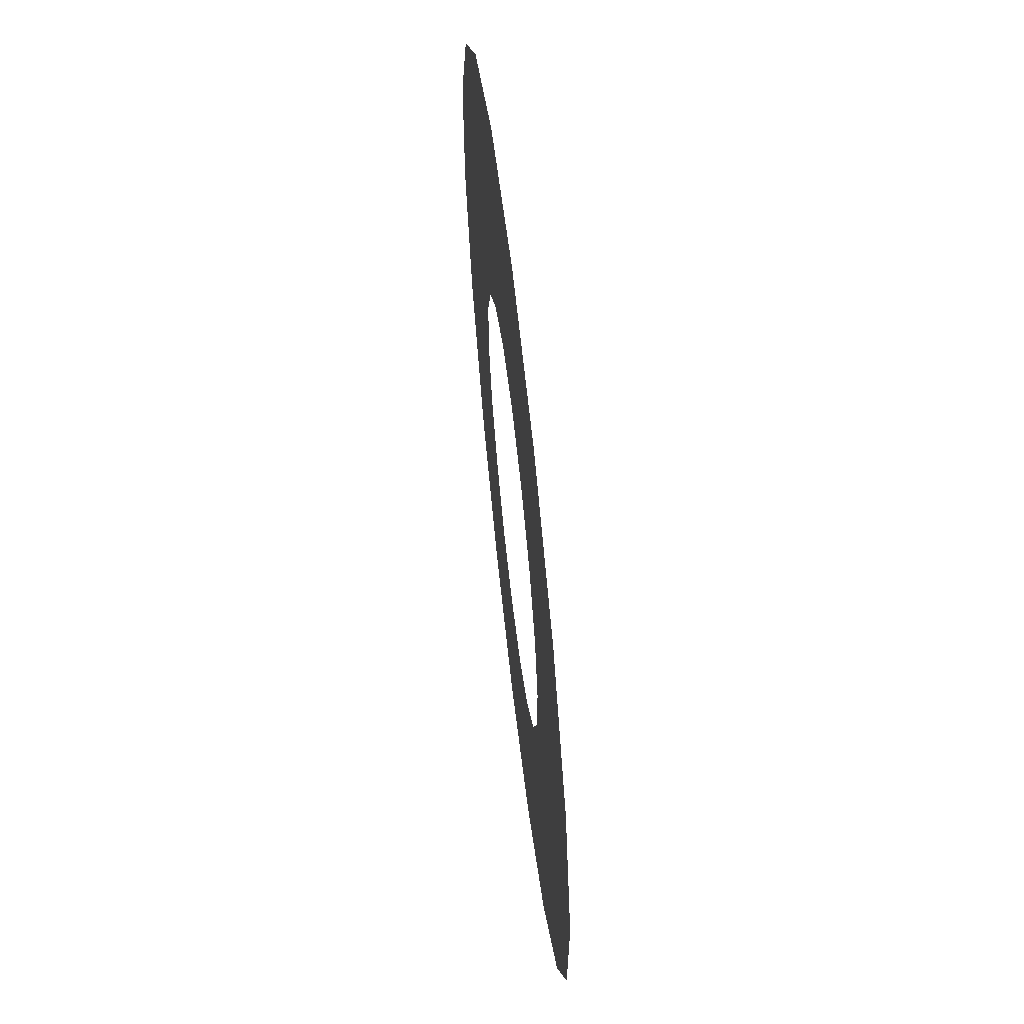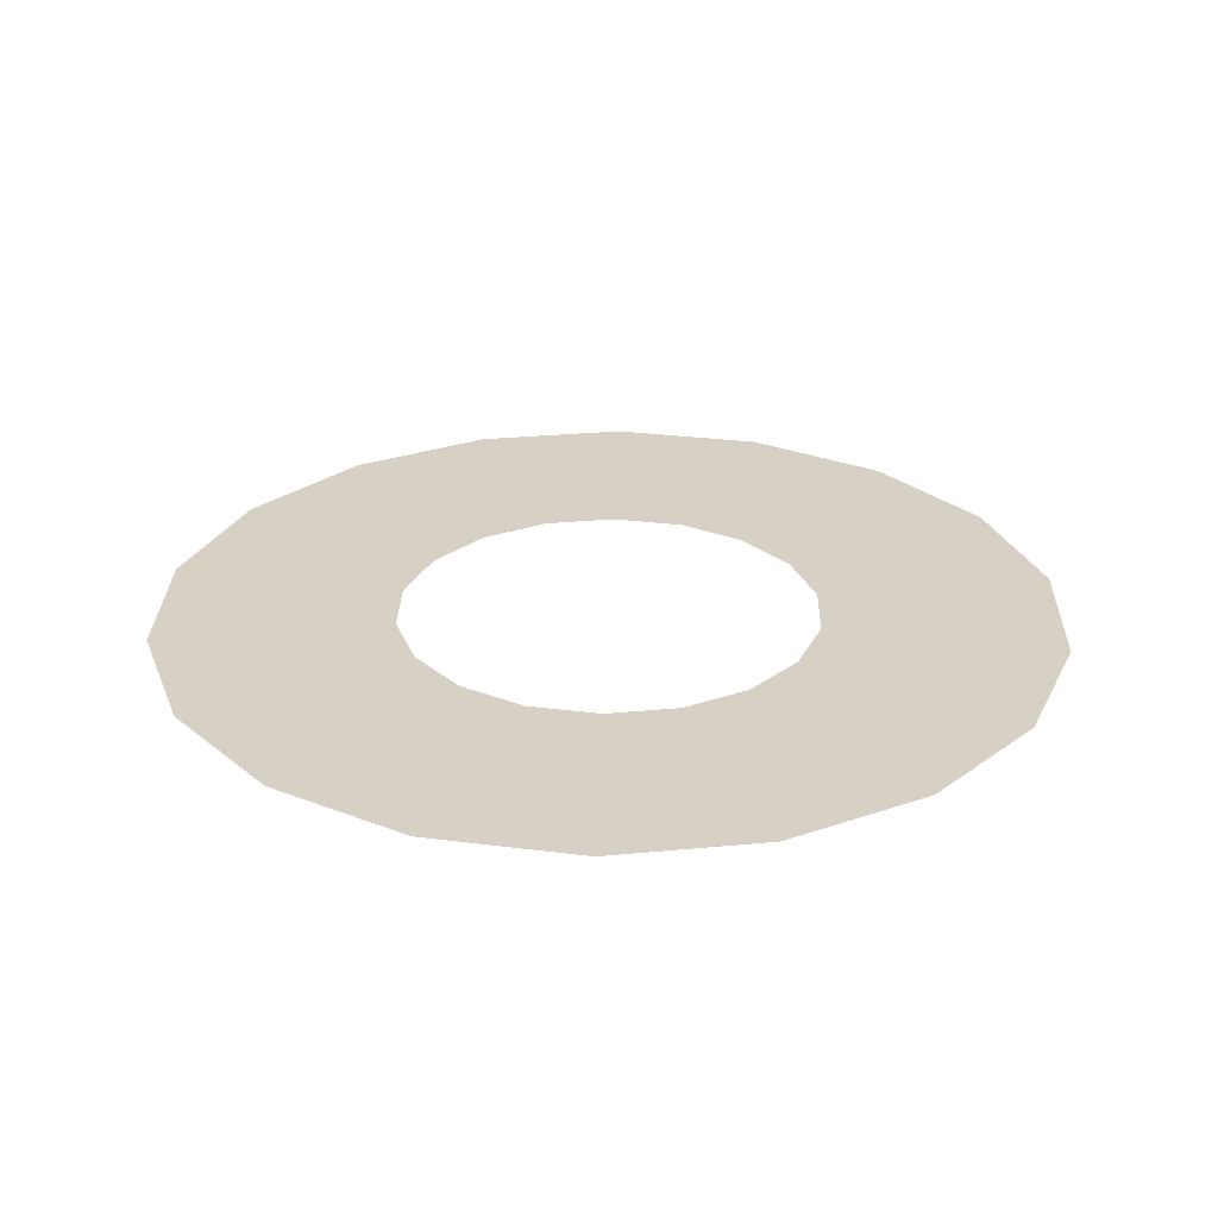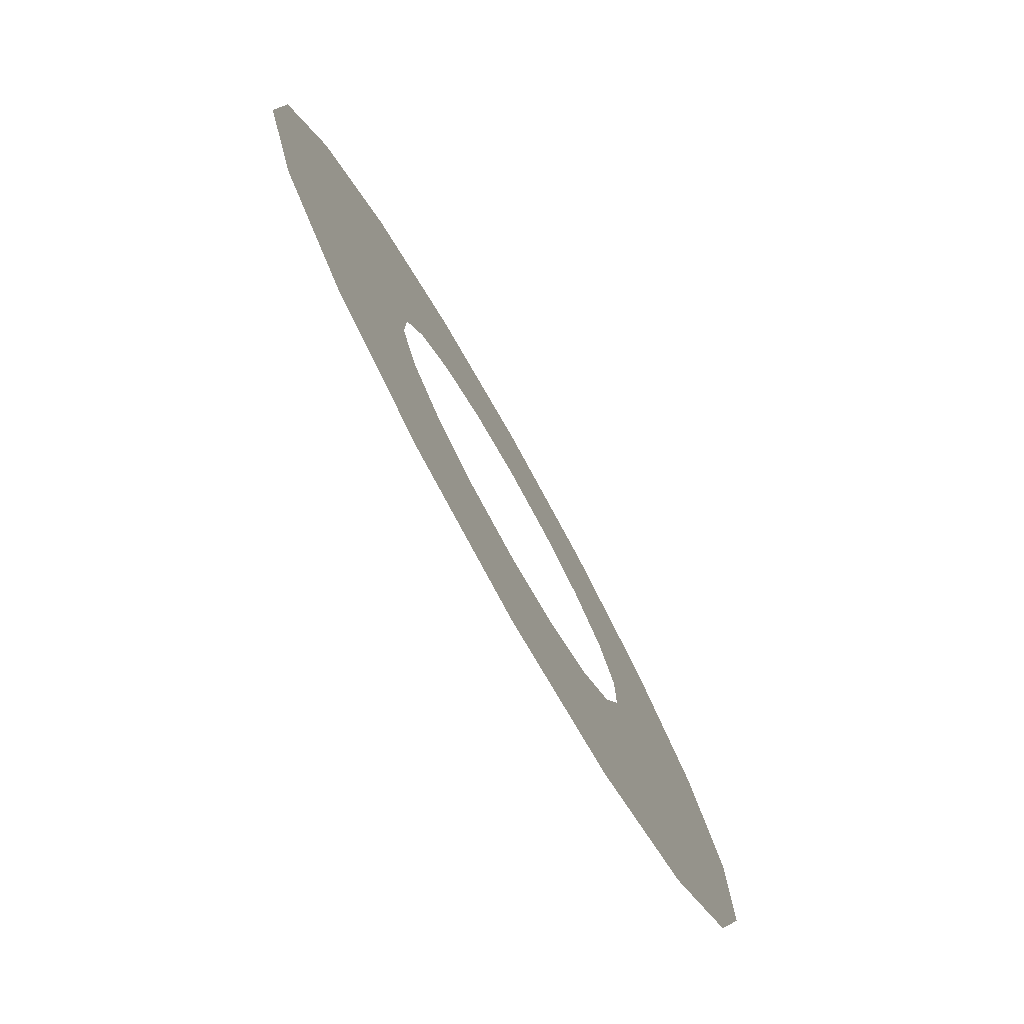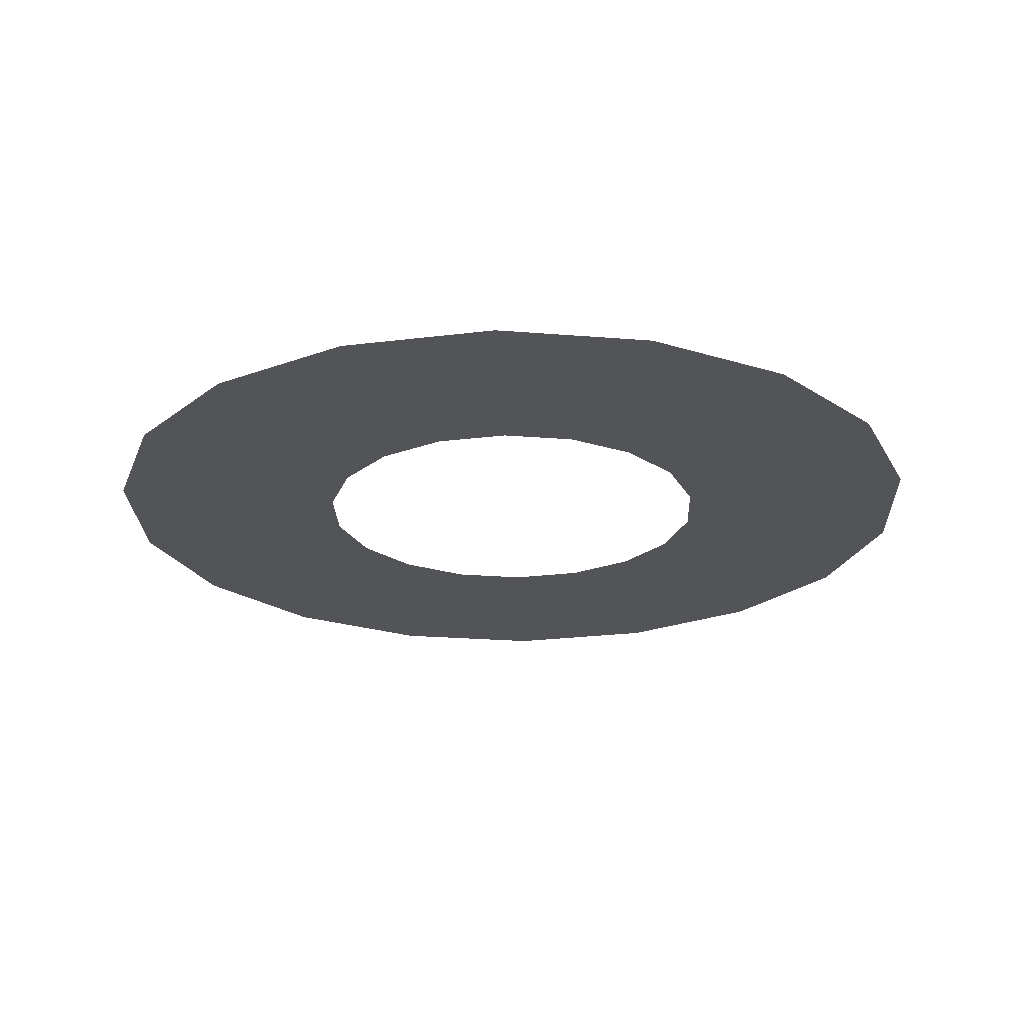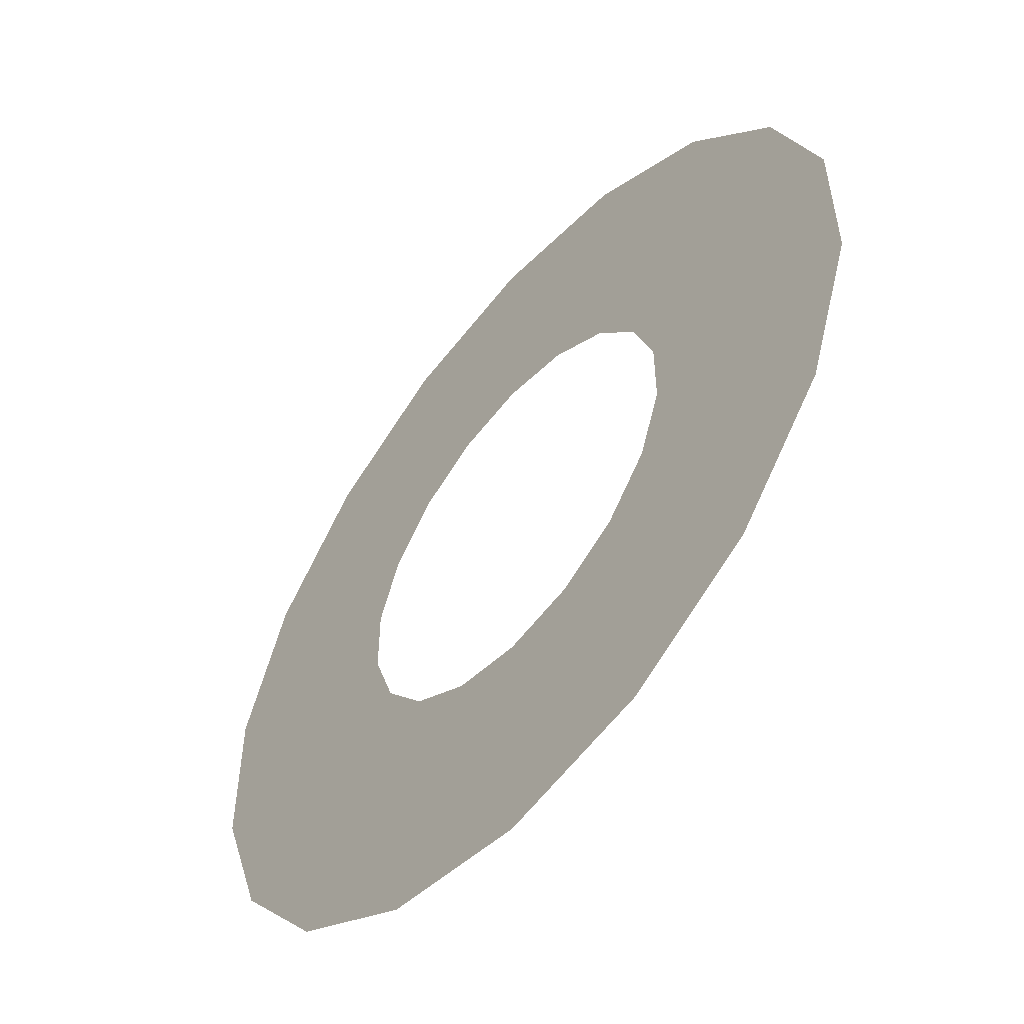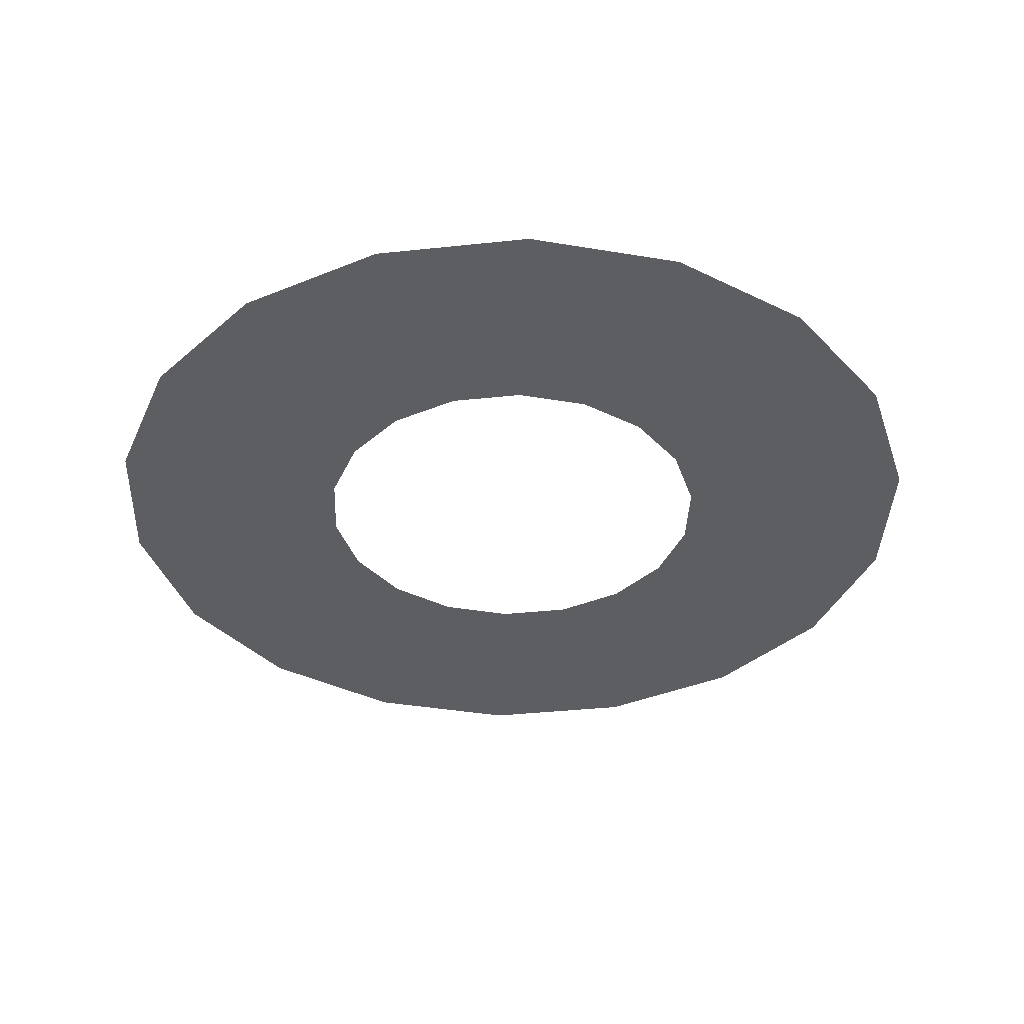
<metadata>
{"format":"obj","ext":"obj","renderer":"f3d","projection":"perspective","resolution":1024,"background":"white","views":[{"elev":64.0,"azim":-96.5,"up":"+Z"},{"elev":27.0,"azim":41.5,"up":"+Y"},{"elev":-79.0,"azim":119.3,"up":"+Z"},{"elev":-23.2,"azim":-97.9,"up":"+Y"},{"elev":-54.7,"azim":-130.0,"up":"+Z"},{"elev":-37.5,"azim":17.8,"up":"+Y"}]}
</metadata>
<code>
o Cylinder.007
v 0 0 -13.4
v 4.583 0 -12.59
v 8.613 0 -10.26
v 11.6 0 -6.7
v 13.2 0 -2.327
v 13.2 0 2.327
v 11.6 0 6.7
v 8.613 0 10.26
v 4.583 0 12.59
v 0 0 13.4
v -4.583 0 12.59
v -8.613 0 10.26
v -11.6 0 6.7
v -13.2 0 2.327
v -13.2 0 -2.327
v -11.6 0 -6.7
v -8.613 0 -10.26
v -4.583 0 -12.59
v 2.142 0 -5.884
v 0 0 -6.261
v 4.025 0 -4.797
v 5.423 0 -3.131
v 6.166 0 -1.087
v 5.423 0 3.131
v 6.166 0 1.087
v 4.025 0 4.797
v 2.142 0 5.884
v 0 0 6.261
v -2.142 0 5.884
v -4.025 0 4.797
v -5.423 0 3.131
v -6.166 0 1.087
v -5.423 0 -3.131
v -6.166 0 -1.087
v -4.025 0 -4.797
v -2.142 0 -5.884
v 2.847 0 -7.821
v 0 0 -8.323
v 5.35 0 -6.376
v 7.208 0 -4.161
v 8.196 0 -1.445
v 7.208 0 4.161
v 8.196 0 1.445
v 5.35 0 6.376
v 2.847 0 7.821
v 0 0 8.323
v -2.847 0 7.821
v -5.35 0 6.376
v -7.208 0 4.161
v -8.196 0 1.445
v -7.208 0 -4.161
v -8.196 0 -1.445
v -5.35 0 -6.376
v -2.847 0 -7.821
f 38 37 2 1
f 37 39 3 2
f 39 40 4 3
f 40 41 5 4
f 43 42 7 6
f 42 44 8 7
f 44 45 9 8
f 45 46 10 9
f 46 47 11 10
f 47 48 12 11
f 48 49 13 12
f 49 50 14 13
f 52 51 16 15
f 51 53 17 16
f 53 54 18 17
f 54 38 1 18
f 41 43 6 5
f 50 52 15 14
f 20 19 37 38
f 19 21 39 37
f 21 22 40 39
f 22 23 41 40
f 25 24 42 43
f 24 26 44 42
f 26 27 45 44
f 27 28 46 45
f 28 29 47 46
f 29 30 48 47
f 30 31 49 48
f 31 32 50 49
f 34 33 51 52
f 33 35 53 51
f 35 36 54 53
f 36 20 38 54
f 23 25 43 41
f 32 34 52 50

</code>
